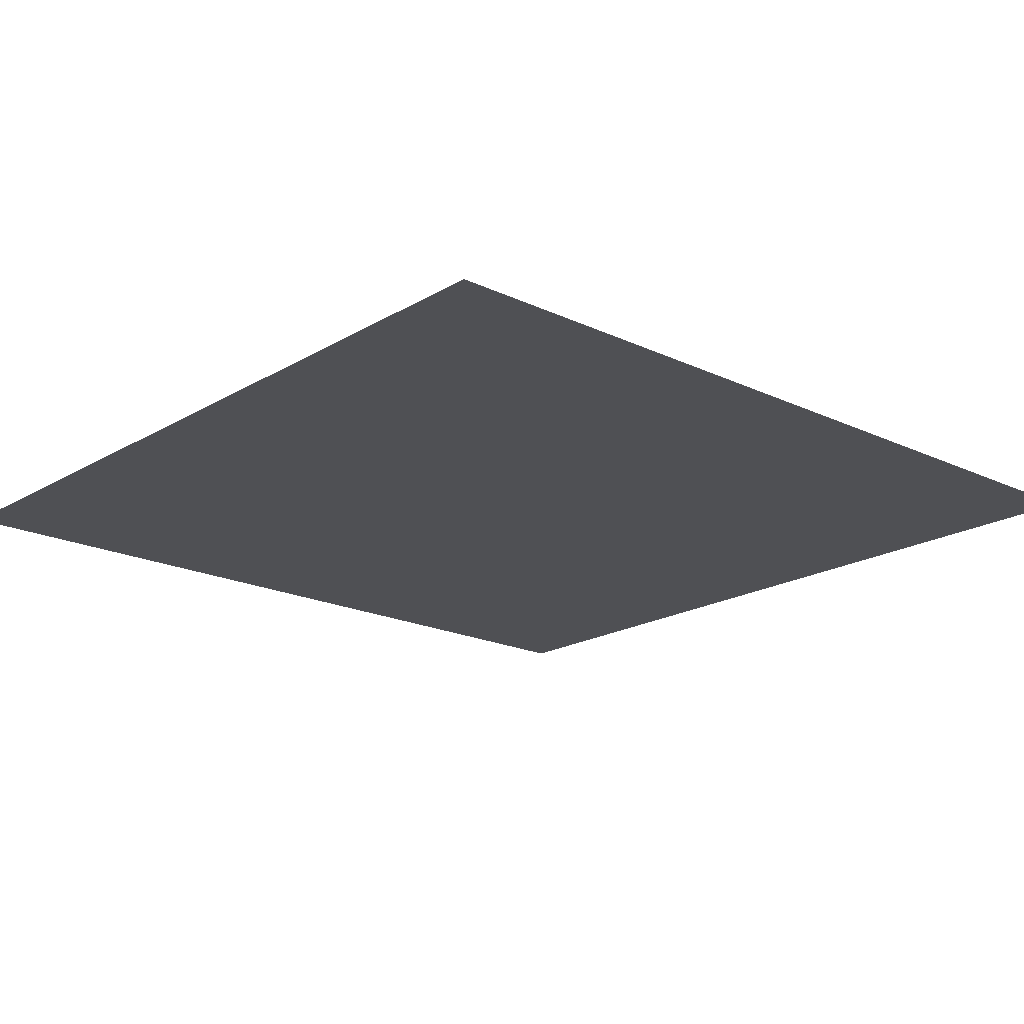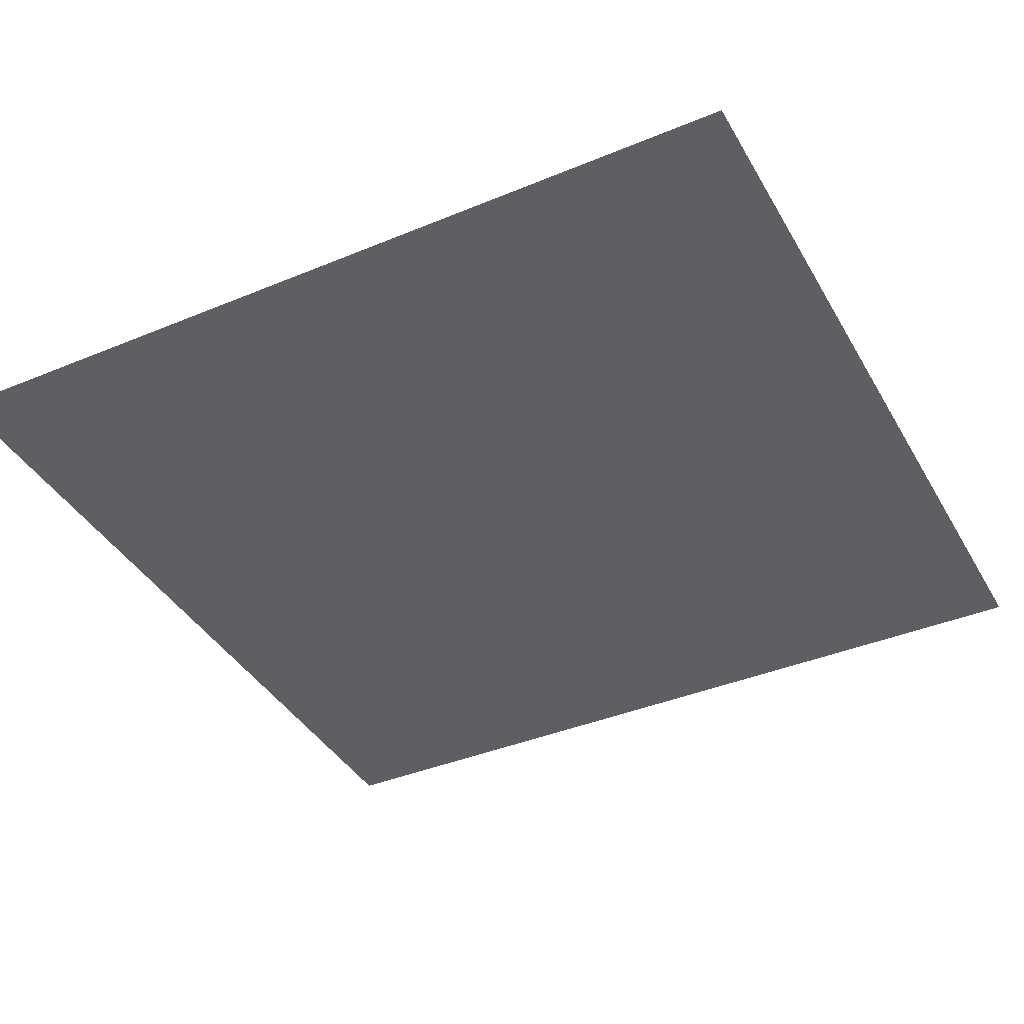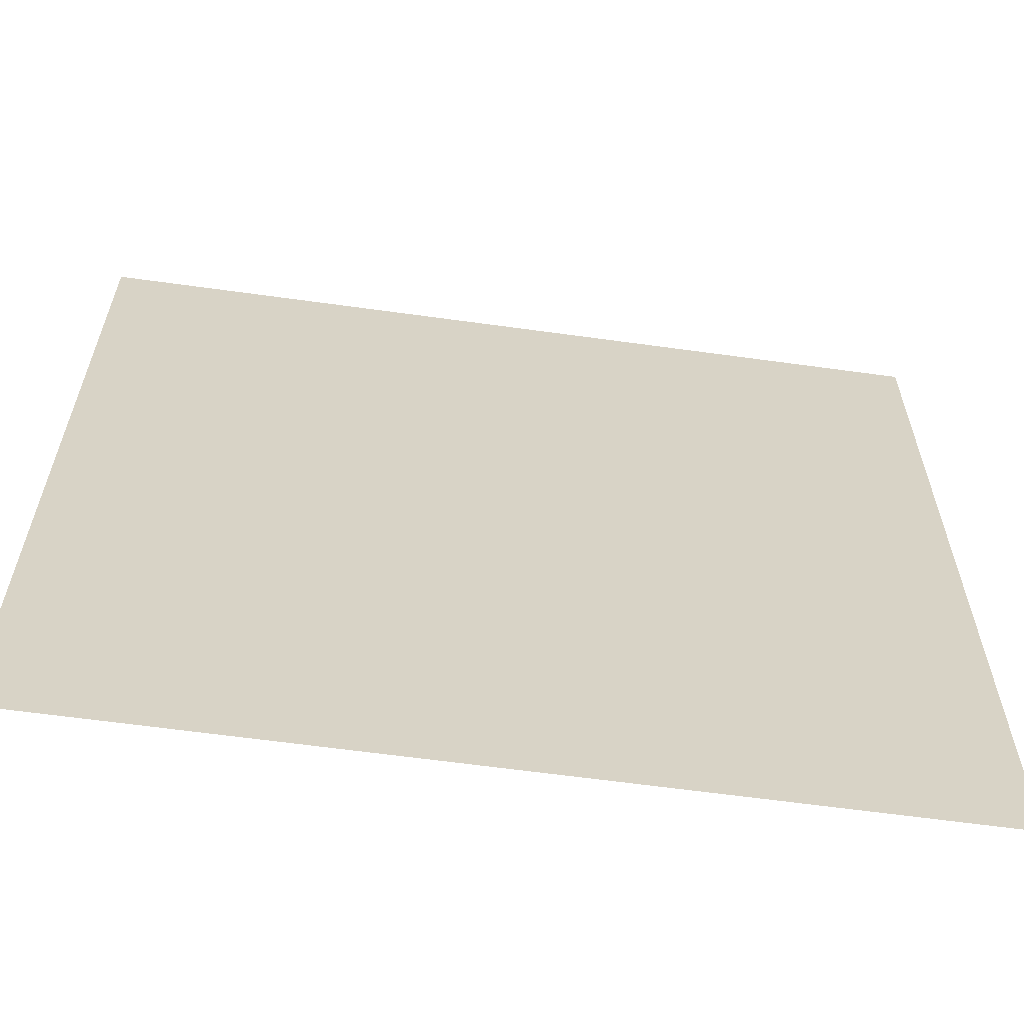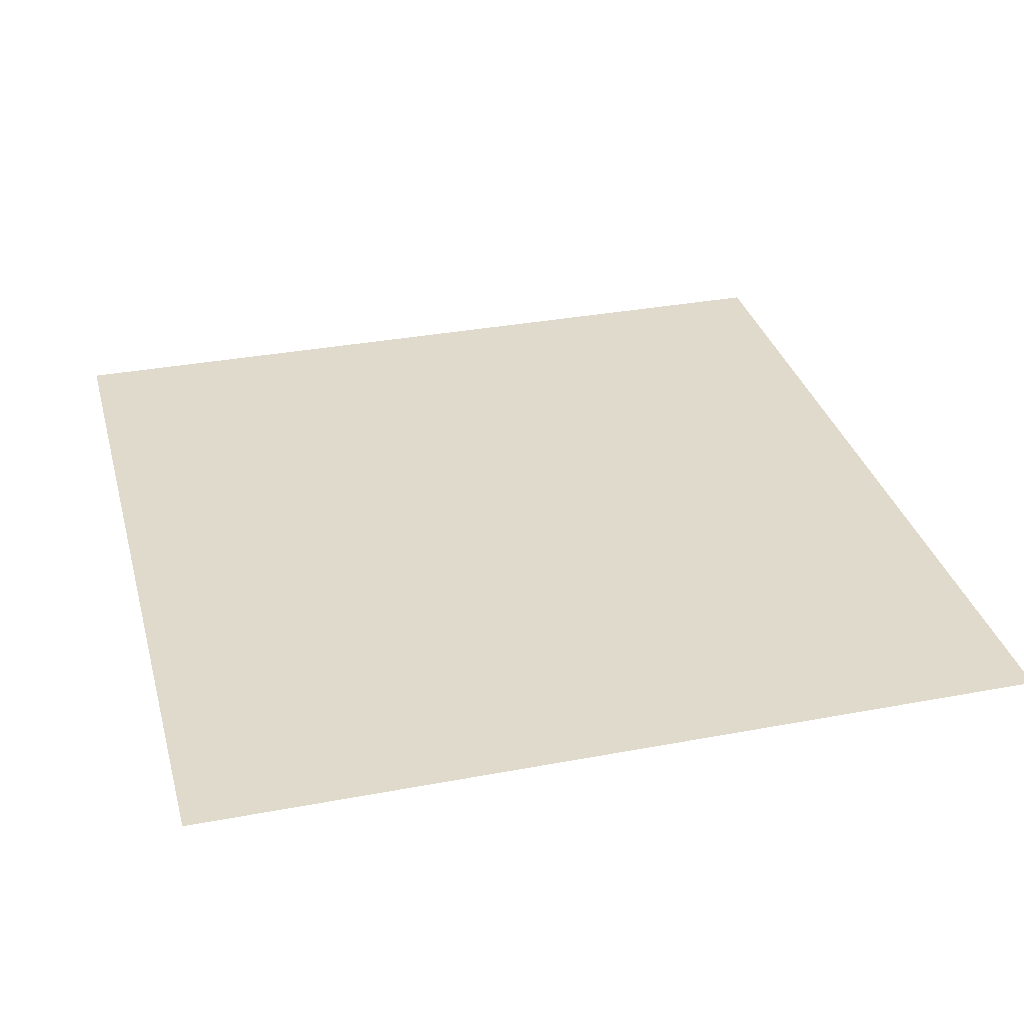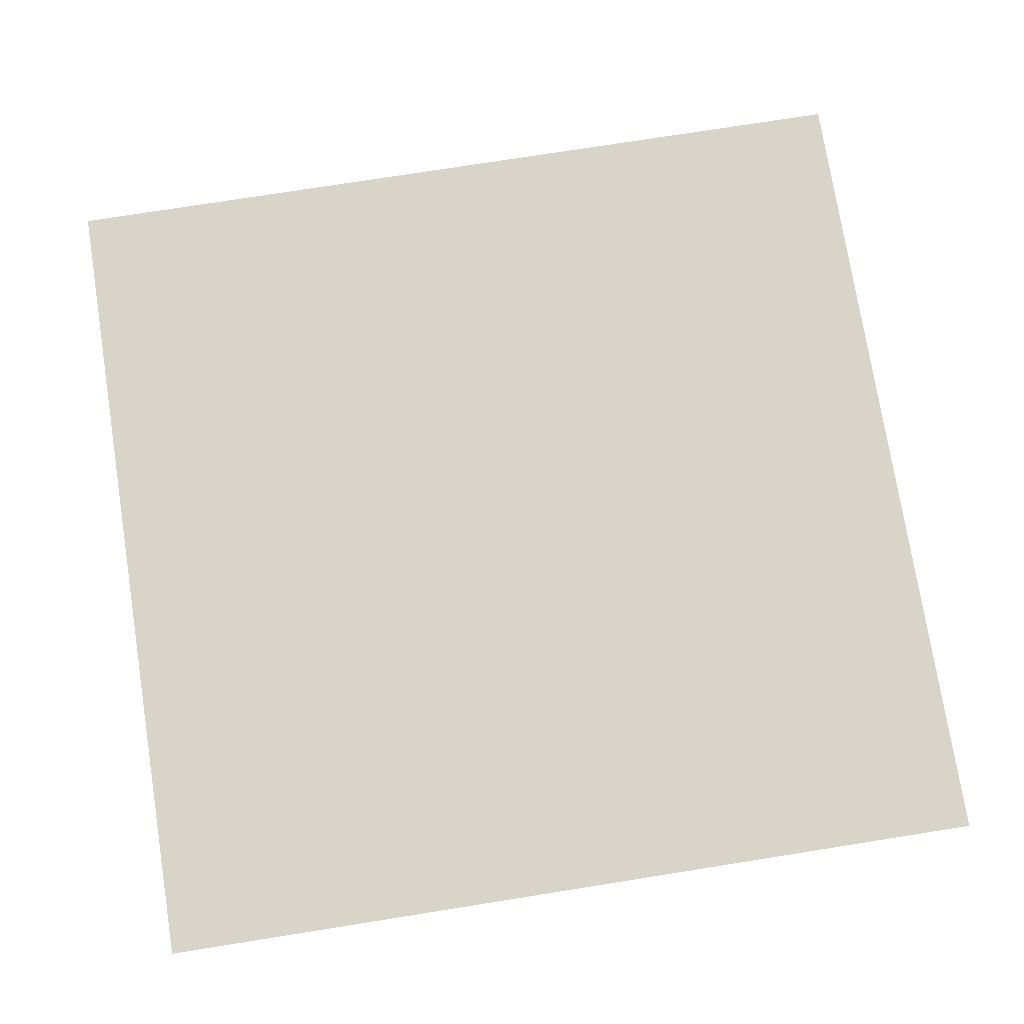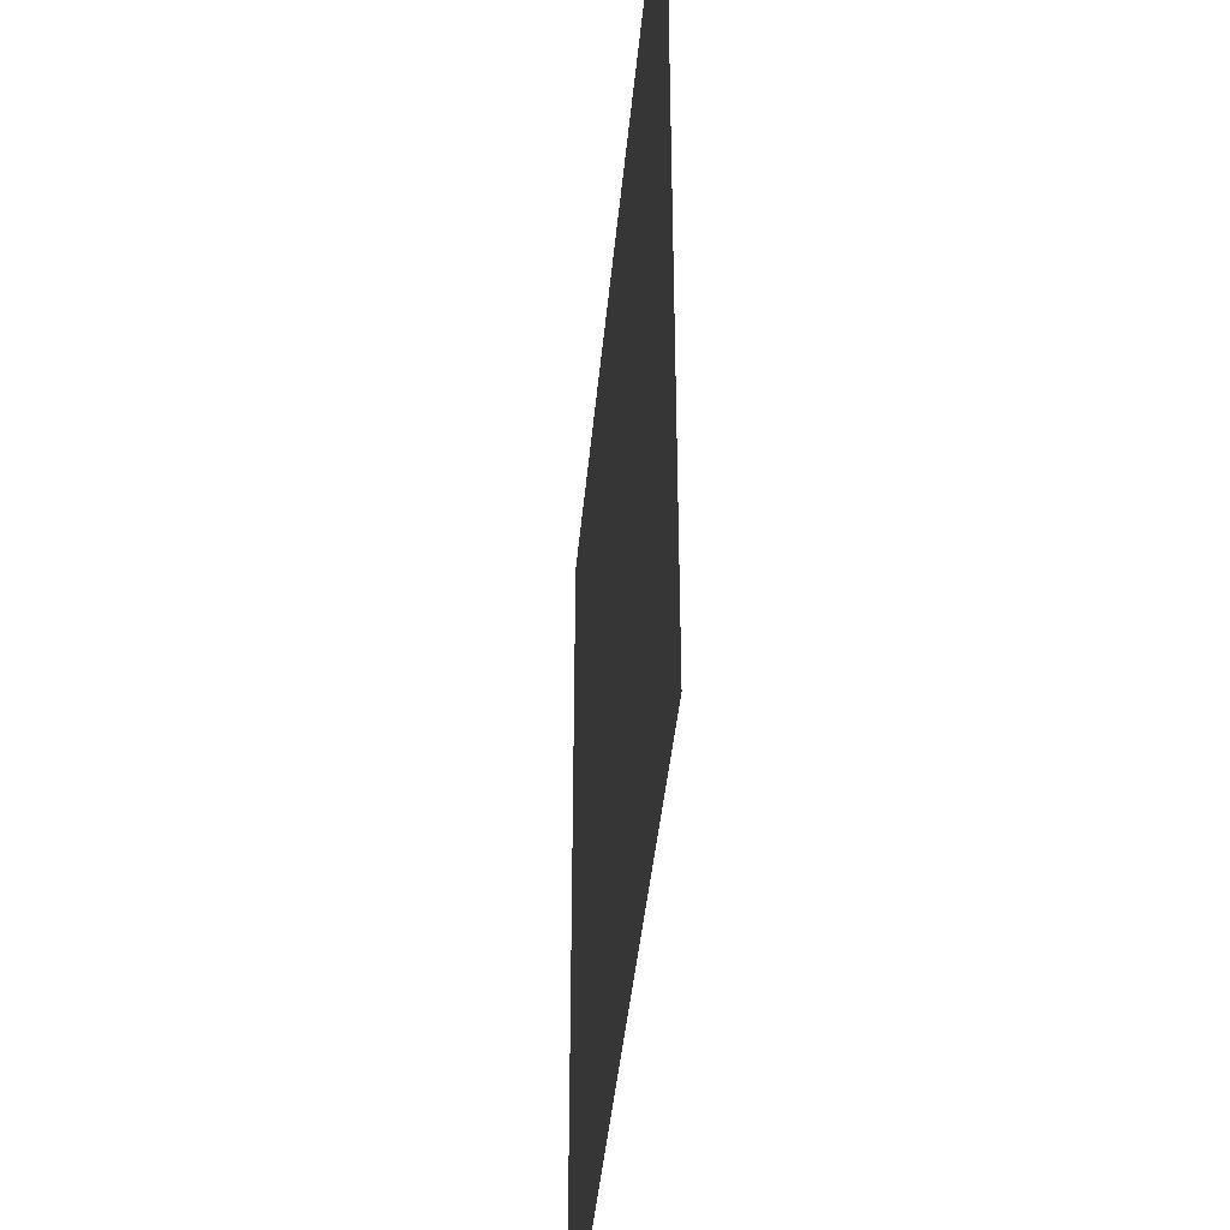
<metadata>
{"format":"obj","ext":"obj","renderer":"f3d","projection":"perspective","resolution":1024,"background":"white","views":[{"elev":-19.1,"azim":-131.8,"up":"+Y"},{"elev":-39.5,"azim":-62.7,"up":"+Y"},{"elev":-62.5,"azim":-8.0,"up":"+Z"},{"elev":33.0,"azim":165.4,"up":"+Y"},{"elev":75.4,"azim":-99.0,"up":"+Y"},{"elev":-41.6,"azim":84.8,"up":"+Z"}]}
</metadata>
<code>
g IceFloor
v -43.95 1.386 -44.07
v 45.04 1.386 -44.07
v 45.04 1.386 47.02
v -43.95 1.386 47.02
g IceFloor_0
f 3 2 1
f 4 3 1

</code>
